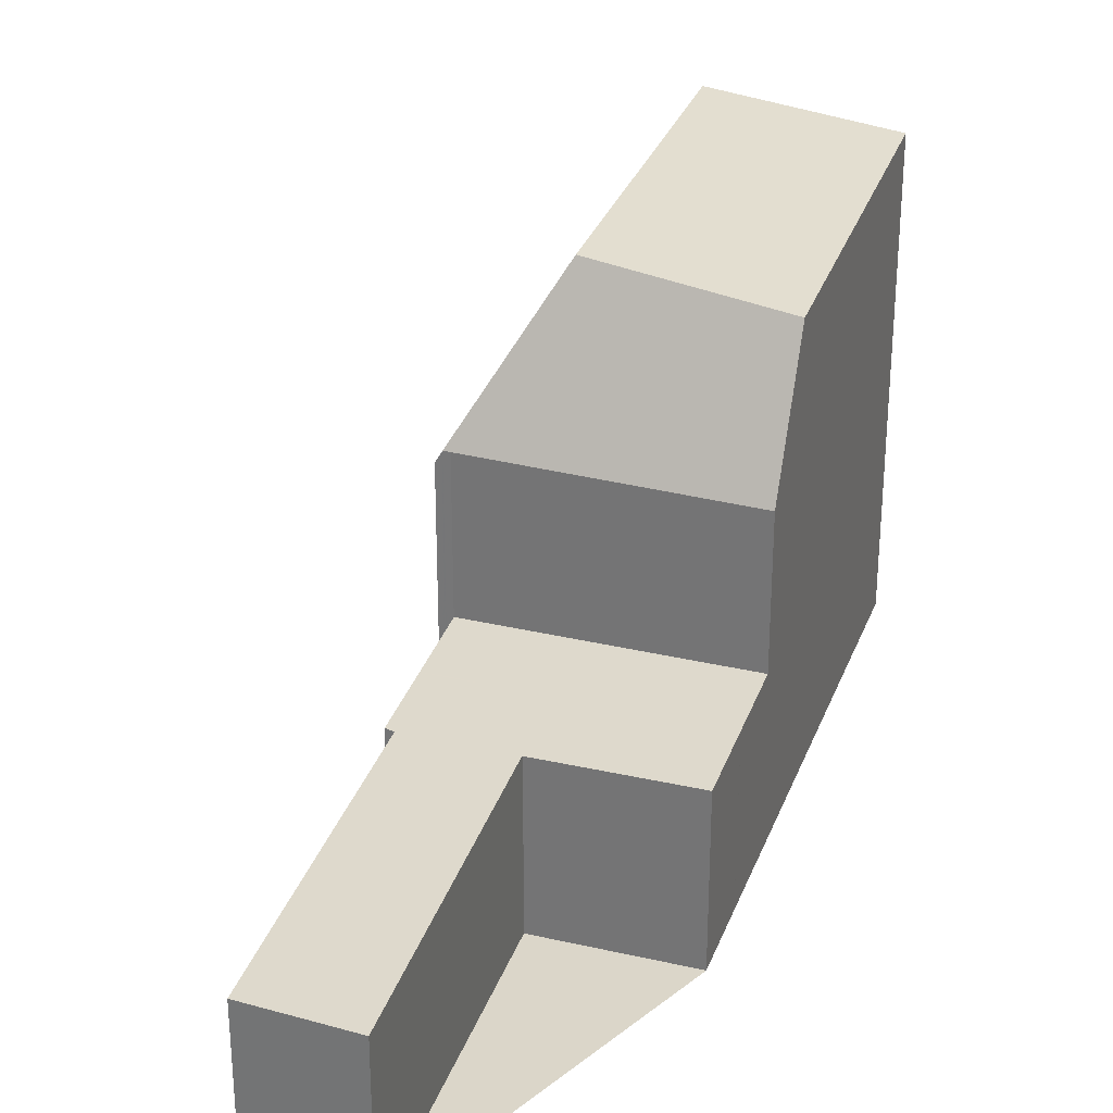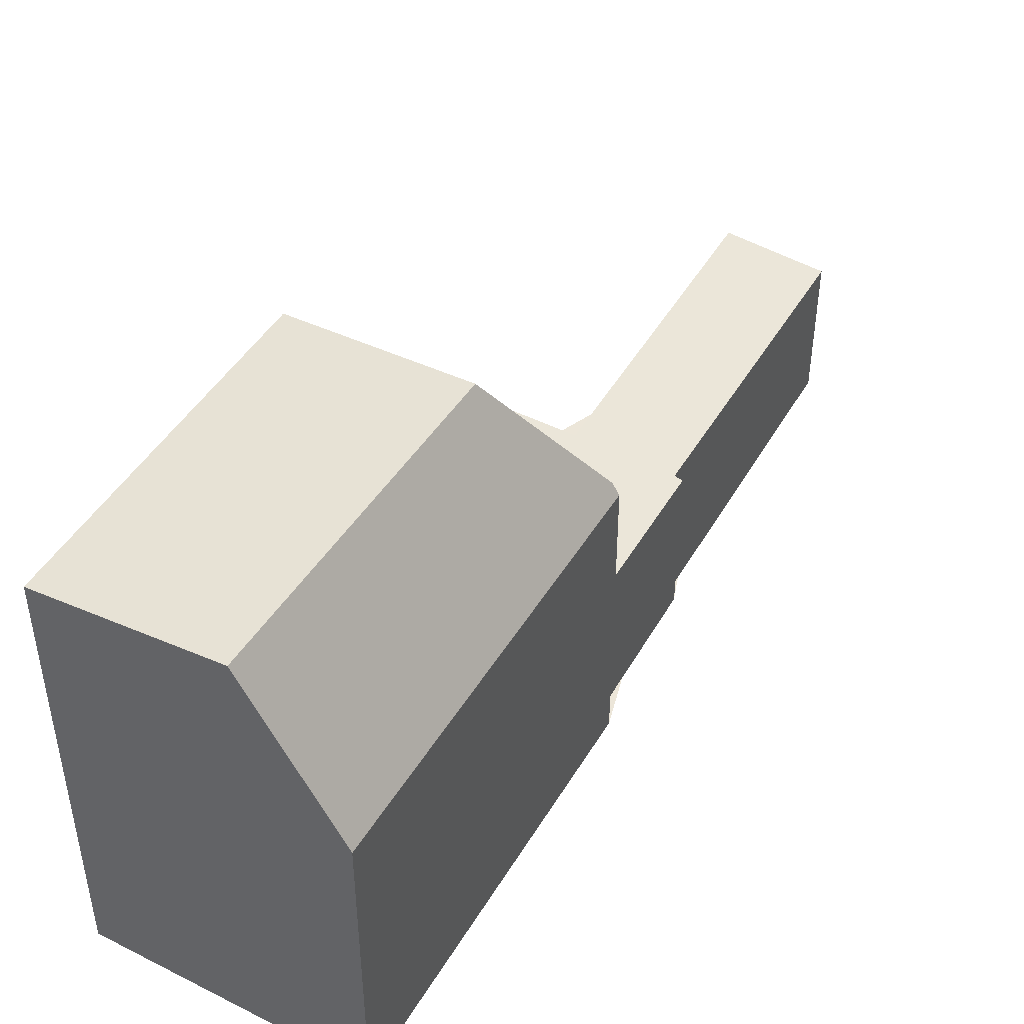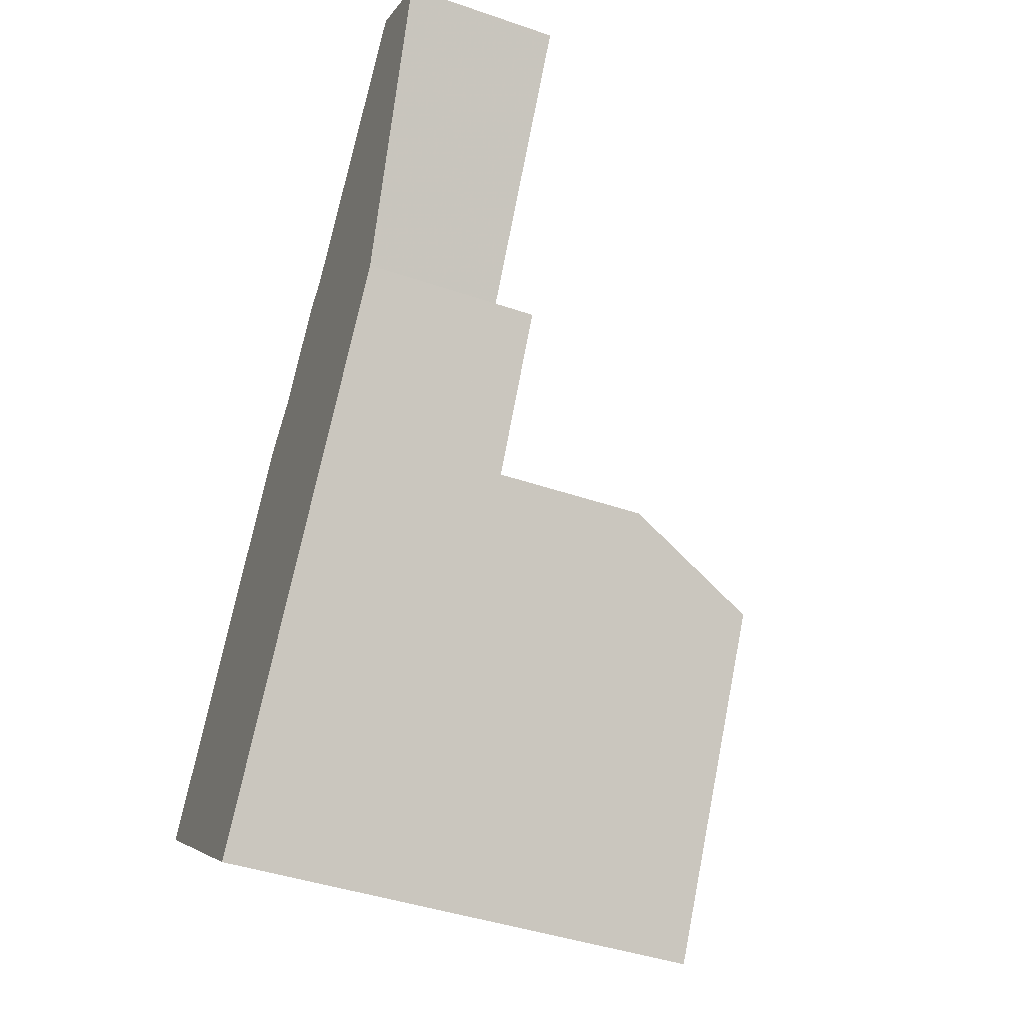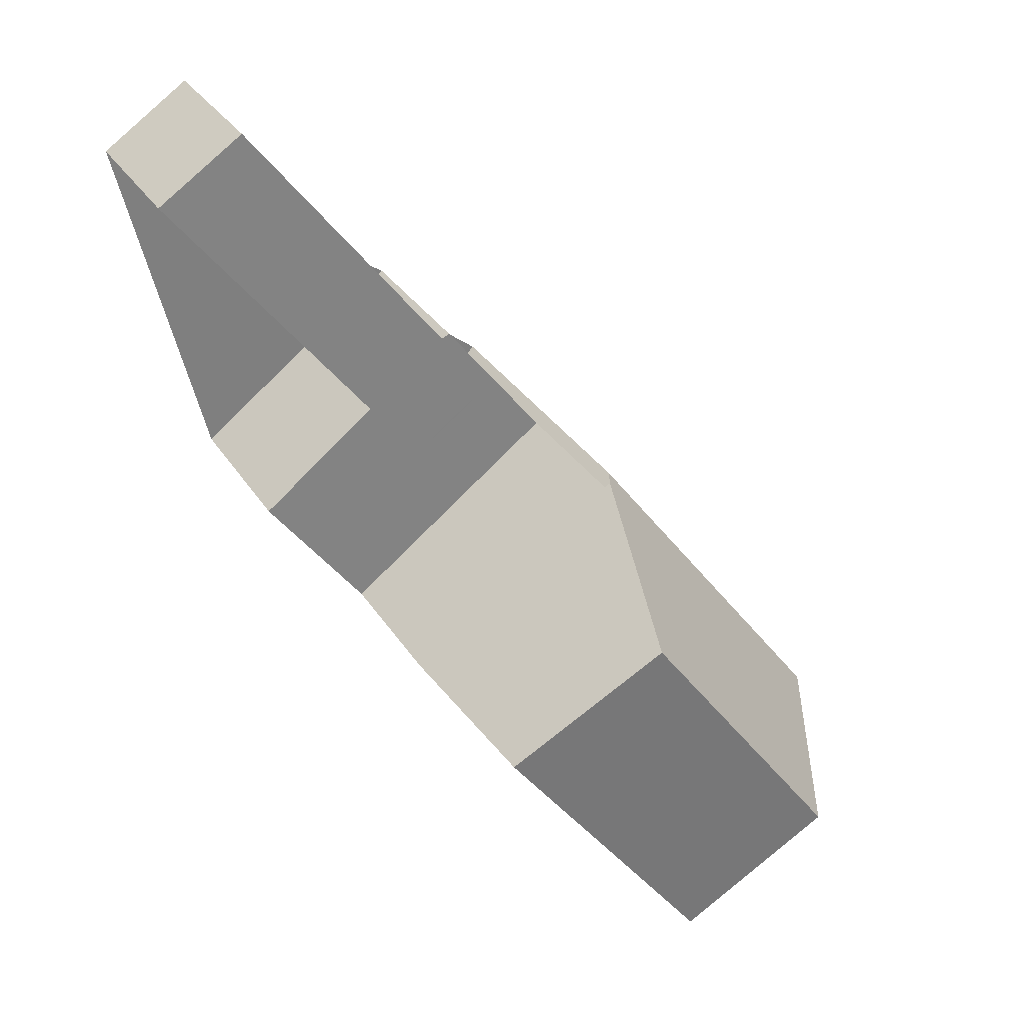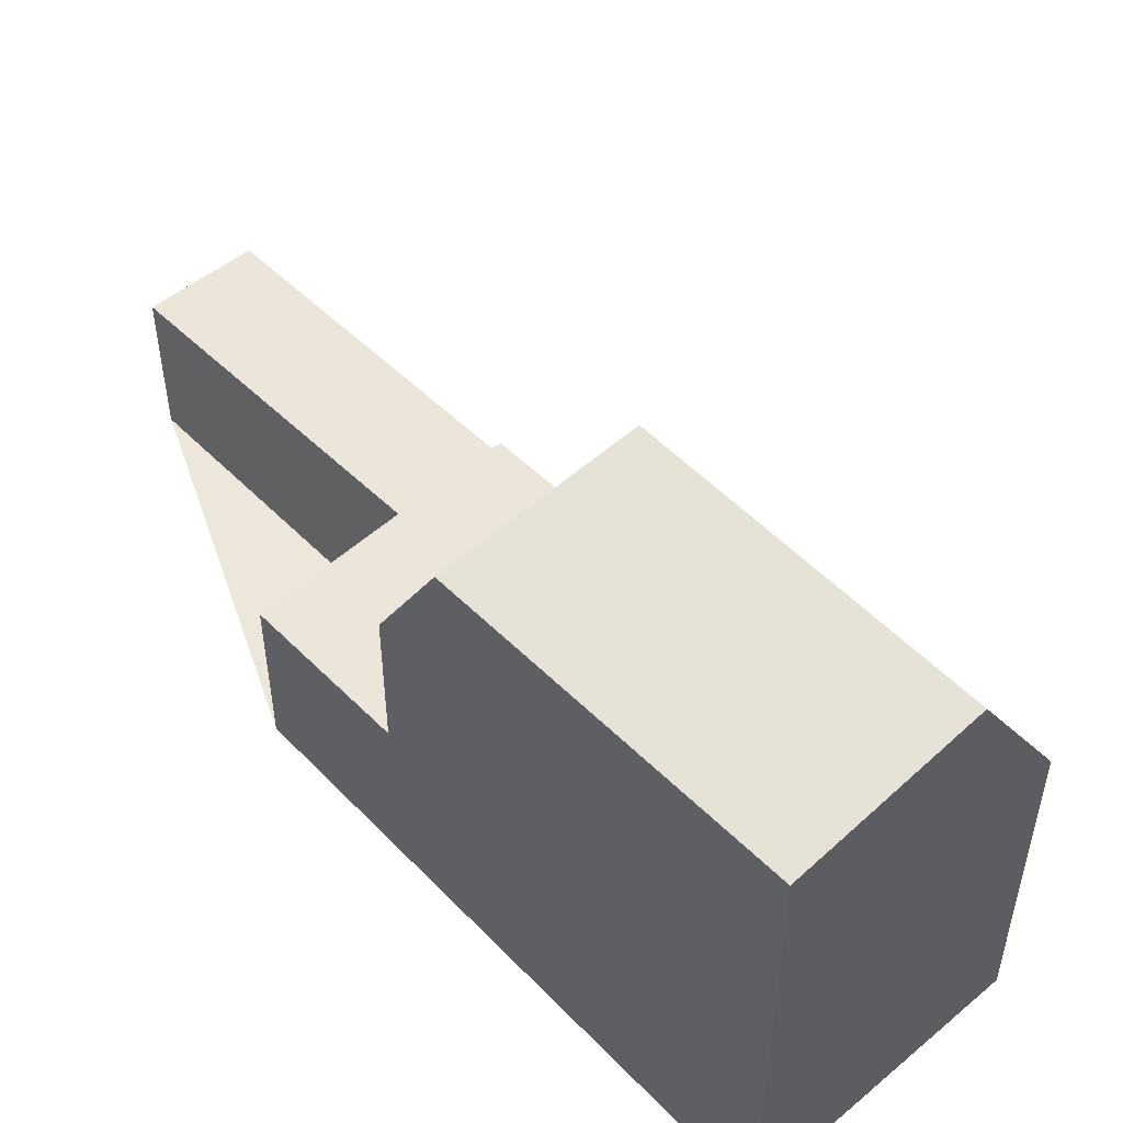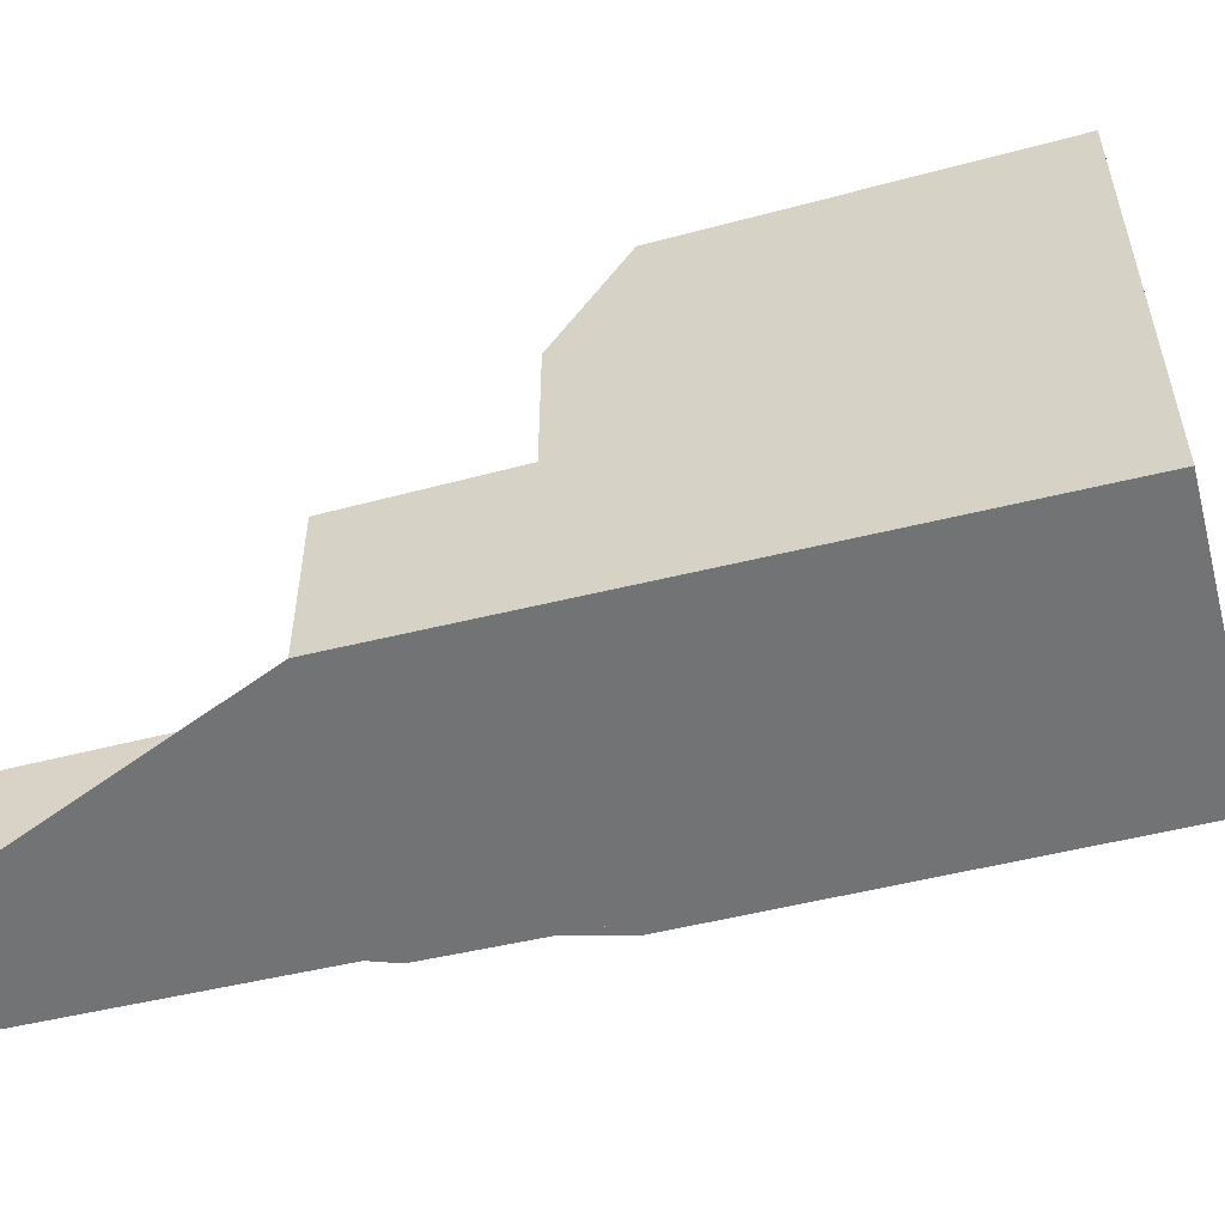
<metadata>
{"format":"obj","ext":"obj","renderer":"f3d","projection":"perspective","resolution":1024,"background":"white","views":[{"elev":30.1,"azim":-124.6,"up":"+Z"},{"elev":48.7,"azim":66.6,"up":"+Z"},{"elev":-43.1,"azim":-112.1,"up":"+Y"},{"elev":31.7,"azim":-27.1,"up":"+Y"},{"elev":53.5,"azim":-5.4,"up":"+Z"},{"elev":-55.9,"azim":-38.7,"up":"+Z"}]}
</metadata>
<code>
v -617 -1562 3.057
v -620.6 -1557 2.826
v -619.1 -1556 2.841
v -615.5 -1561 3.069
v -615.3 -1561 3.07
v -619.1 -1563 3.041
v -612.8 -1572 8.499
v -613.4 -1563 5.721
v -608.8 -1569 5.907
v -613.5 -1563 5.942
v -614.5 -1562 3.126
v -618.2 -1565 3.098
v -614.8 -1562 3.123
v -619.2 -1556 2.84
v -614.8 -1562 3.124
v -614.5 -1562 3.127
v -618.2 -1565 3.098
v -617.4 -1566 3.154
v -613.6 -1563 3.184
v -610.2 -1570 8.874
v -613.8 -1565 8.583
v -616.6 -1567 8.189
v -610.2 -1570 8.874
v -616.6 -1567 8.189
v -613.8 -1565 8.583
v -613.5 -1563 5.933
v -613.8 -1565 8.583
v -613.5 -1563 5.933
v -617.4 -1566 5.811
v -613.6 -1563 5.929
v -609.3 -1569 7.061
v -613.6 -1564 6.888
v -613.9 -1563 3.181
v -613.6 -1564 6.888
v -613.9 -1563 5.918
v -615.3 -1561 3.09
v -618.8 -1564 3.063
v -615 -1561 3.093
v -617 -1562 3.056
v -615.7 -1561 3.067
v -615.5 -1561 3.068
v -616.4 -1562 3.082
v -615.9 -1563 3.115
v -620.3 -1557 2.829
v -616.8 -1562 3.058
v -614.1 -1565 8.535
v -614.1 -1565 8.535
v -615.9 -1563 3.116
v -615 -1564 3.172
v -610.5 -1570 8.836
v -615 -1564 5.884
v -613.5 -1563 6.316
v -613.8 -1563 6.308
v -614.9 -1564 6.274
v -613.2 -1563 5.726
v -617.2 -1566 6.201
v -613.5 -1563 6.316
v -618.1 -1565 3.099
v -618.6 -1564 3.064
v -616.4 -1567 8.212
v -616.4 -1567 8.212
v -617.1 -1566 6.206
v -619 -1563 3.042
v -618.1 -1565 3.099
v -617.2 -1566 3.155
v -612.7 -1572 8.521
v -617.2 -1566 5.816
v -620.6 -1557 2.83
v -620.3 -1557 2.832
v -619.2 -1556 2.841
v -619.1 -1556 2.842
v -613.9 -1563 3.181
v -615 -1564 3.172
v -613.9 -1563 5.918
v -615 -1564 5.884
v -613.4 -1563 5.91
v -613.4 -1563 5.721
v -617.2 -1566 3.155
v -617.4 -1566 3.154
v -617.2 -1566 5.816
v -617.4 -1566 5.811
v -613.6 -1563 3.184
v -613.6 -1563 5.929
v -613.7 -1564 7.761
v -615.2 -1562 3.12
v -615.7 -1562 3.087
v -616.1 -1561 3.063
v -619.7 -1557 2.837
v -614.3 -1563 3.178
v -615.2 -1562 3.121
v -614.3 -1563 3.178
v -614.3 -1563 5.905
v -614.3 -1563 5.905
v -613.7 -1564 7.761
v -614.2 -1564 6.295
v -619.7 -1557 2.835
v -609.7 -1569 7.72
v -617 -1562 3.056
v -617 -1562 3.057
v -617 -1562 0
v -617 -1562 0
v -620.3 -1557 2.829
v -620.6 -1557 2.826
v -620.6 -1557 0
v -620.3 -1557 0
v -619.1 -1556 2.842
v -619.1 -1556 2.841
v -619.1 -1556 0
v -619.1 -1556 0
v -615.3 -1561 3.07
v -615.5 -1561 3.069
v -615.5 -1561 4.441e-16
v -615.3 -1561 0
v -615 -1561 3.093
v -615.3 -1561 3.07
v -615.3 -1561 0
v -615 -1561 -4.441e-16
v -619 -1563 3.042
v -619.1 -1563 3.041
v -619.1 -1563 0
v -619 -1563 0
v -616.6 -1567 8.189
v -612.8 -1572 8.499
v -612.8 -1572 0
v -616.6 -1567 0
v -613.4 -1563 5.721
v -613.4 -1563 5.721
v -613.4 -1563 0
v -613.4 -1563 8.882e-16
v -609.3 -1569 7.061
v -608.8 -1569 5.907
v -608.8 -1569 8.882e-16
v -609.3 -1569 0
v -613.5 -1563 5.933
v -613.5 -1563 5.942
v -613.5 -1563 8.882e-16
v -613.5 -1563 0
v -614.5 -1562 3.127
v -614.5 -1562 3.126
v -614.5 -1562 0
v -614.5 -1562 0
v -618.8 -1564 3.063
v -618.2 -1565 3.098
v -618.2 -1565 0
v -618.8 -1564 4.441e-16
v -619.1 -1556 2.841
v -619.2 -1556 2.84
v -619.2 -1556 0
v -619.1 -1556 0
v -613.6 -1563 3.184
v -614.5 -1562 3.127
v -614.5 -1562 0
v -613.6 -1563 0
v -618.2 -1565 3.098
v -618.2 -1565 3.098
v -618.2 -1565 0
v -618.2 -1565 0
v -610.5 -1570 8.836
v -610.2 -1570 8.874
v -610.2 -1570 0
v -610.5 -1570 0
v -617.2 -1566 6.201
v -616.6 -1567 8.189
v -616.6 -1567 0
v -617.2 -1566 0
v -613.4 -1563 5.91
v -613.5 -1563 5.933
v -613.5 -1563 0
v -613.4 -1563 0
v -609.7 -1569 7.72
v -609.3 -1569 7.061
v -609.3 -1569 0
v -609.7 -1569 8.882e-16
v -619.1 -1563 3.041
v -618.8 -1564 3.063
v -618.8 -1564 4.441e-16
v -619.1 -1563 0
v -614.5 -1562 3.126
v -615 -1561 3.093
v -615 -1561 -4.441e-16
v -614.5 -1562 0
v -620.6 -1557 2.83
v -617 -1562 3.056
v -617 -1562 0
v -620.6 -1557 0
v -615.5 -1561 3.069
v -615.5 -1561 3.068
v -615.5 -1561 -4.441e-16
v -615.5 -1561 4.441e-16
v -619.7 -1557 2.835
v -620.3 -1557 2.829
v -620.3 -1557 0
v -619.7 -1557 0
v -612.7 -1572 8.521
v -610.5 -1570 8.836
v -610.5 -1570 0
v -612.7 -1572 0
v -608.8 -1569 5.907
v -613.2 -1563 5.726
v -613.2 -1563 0
v -608.8 -1569 8.882e-16
v -617.4 -1566 5.811
v -617.2 -1566 6.201
v -617.2 -1566 0
v -617.4 -1566 0
v -617 -1562 3.057
v -619 -1563 3.042
v -619 -1563 0
v -617 -1562 0
v -612.8 -1572 8.499
v -612.7 -1572 8.521
v -612.7 -1572 0
v -612.8 -1572 0
v -620.6 -1557 2.826
v -620.6 -1557 2.83
v -620.6 -1557 0
v -620.6 -1557 0
v -615.5 -1561 3.068
v -619.1 -1556 2.842
v -619.1 -1556 0
v -615.5 -1561 -4.441e-16
v -613.4 -1563 5.721
v -613.4 -1563 5.91
v -613.4 -1563 0
v -613.4 -1563 0
v -613.2 -1563 5.726
v -613.4 -1563 5.721
v -613.4 -1563 8.882e-16
v -613.2 -1563 0
v -618.2 -1565 3.098
v -617.4 -1566 3.154
v -617.4 -1566 0
v -618.2 -1565 0
v -613.5 -1563 5.942
v -613.6 -1563 5.929
v -613.6 -1563 0
v -613.5 -1563 8.882e-16
v -619.2 -1556 2.84
v -619.7 -1557 2.835
v -619.7 -1557 0
v -619.2 -1556 0
v -610.2 -1570 8.874
v -609.7 -1569 7.72
v -609.7 -1569 8.882e-16
v -610.2 -1570 0
v -617 -1562 0
v -620.6 -1557 0
v -619.1 -1556 0
v -615.5 -1561 0
v -615.3 -1561 0
v -613.5 -1563 0
v -613.4 -1563 0
v -608.8 -1569 0
v -612.8 -1572 0
v -619.1 -1563 0
f 63 1 39 45 42 59
f 55 9 31 32 52
f 78 64 48 73
f 41 4 5 38 36 40
f 15 13 11 16
f 58 43 48 64
f 60 46 50 66
f 65 49 51 67
f 97 23 27 84
f 33 19 30 35
f 59 42 43 58
f 38 11 13 36
f 69 45 39 68
f 71 41 40 70
f 86 36 13 85
f 88 70 40 87
f 87 40 36 86
f 90 15 72 89
f 85 13 15 90
f 46 21 20 50
f 91 33 35 93
f 95 53 34 94
f 77 55 52 28 76
f 62 54 47 61
f 57 34 53
f 58 12 37 59
f 61 24 56 62
f 59 37 6 63
f 79 17 64 78
f 64 17 12 58
f 66 7 22 60
f 67 29 18 65
f 68 2 44 69
f 70 14 3 71
f 96 14 70 88
f 92 74 53 95
f 76 8 77
f 80 62 56 81
f 72 15 16 82
f 75 54 62 80
f 83 10 26 57 53 74
f 85 43 42 86
f 87 45 69 88
f 86 42 45 87
f 89 73 48 90
f 90 48 43 85
f 93 51 49 91
f 94 25 47 54 95
f 88 69 44 96
f 95 54 75 92
f 84 32 31 97
f 99 100 101 98
f 103 104 105 102
f 107 108 109 106
f 111 112 113 110
f 115 116 117 114
f 119 120 121 118
f 123 124 125 122
f 127 128 129 126
f 131 132 133 130
f 135 136 137 134
f 139 140 141 138
f 143 144 145 142
f 147 148 149 146
f 151 152 153 150
f 155 156 157 154
f 159 160 161 158
f 163 164 165 162
f 167 168 169 166
f 171 172 173 170
f 175 176 177 174
f 179 180 181 178
f 183 184 185 182
f 187 188 189 186
f 191 192 193 190
f 195 196 197 194
f 199 200 201 198
f 203 204 205 202
f 207 208 209 206
f 211 212 213 210
f 215 216 217 214
f 219 220 221 218
f 223 224 225 222
f 227 228 229 226
f 231 232 233 230
f 235 236 237 234
f 239 240 241 238
f 243 244 245 242
f 247 248 249 250 251 252 253 254 255 246

</code>
